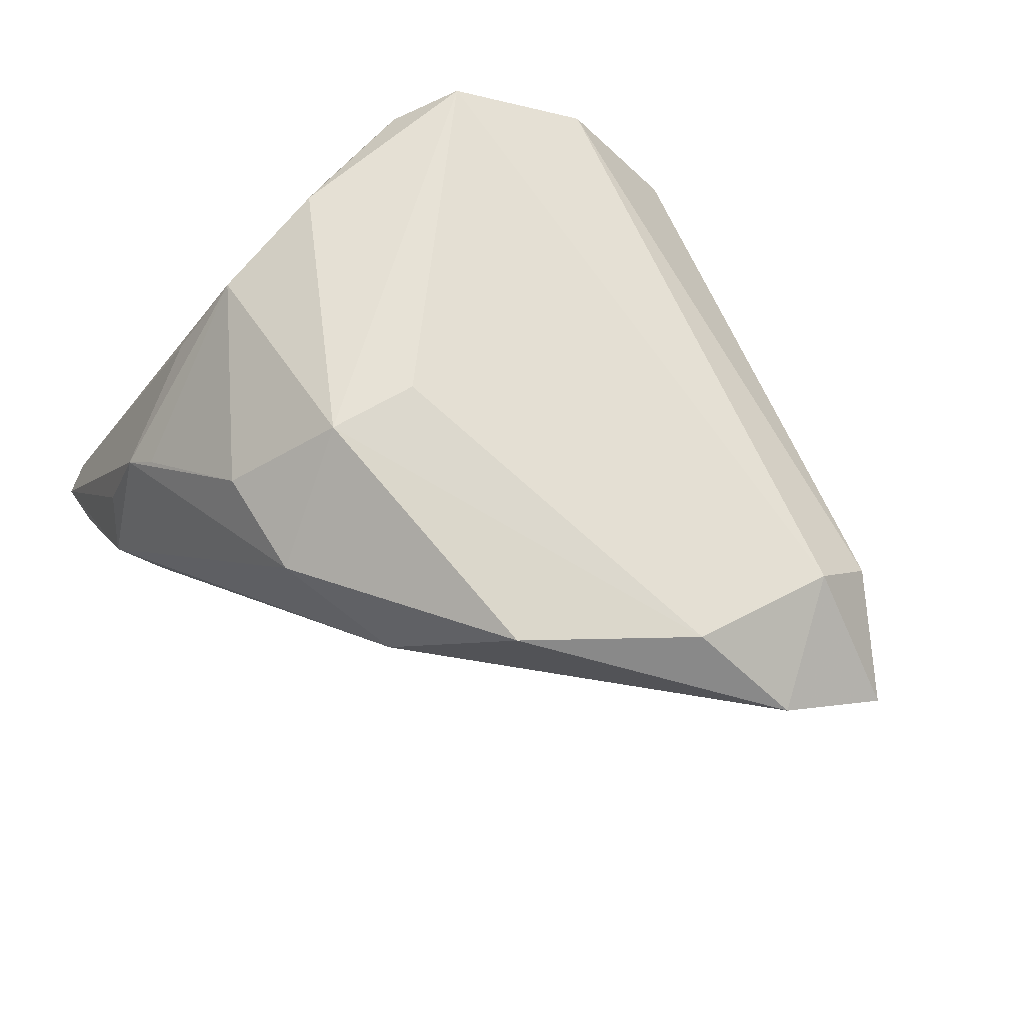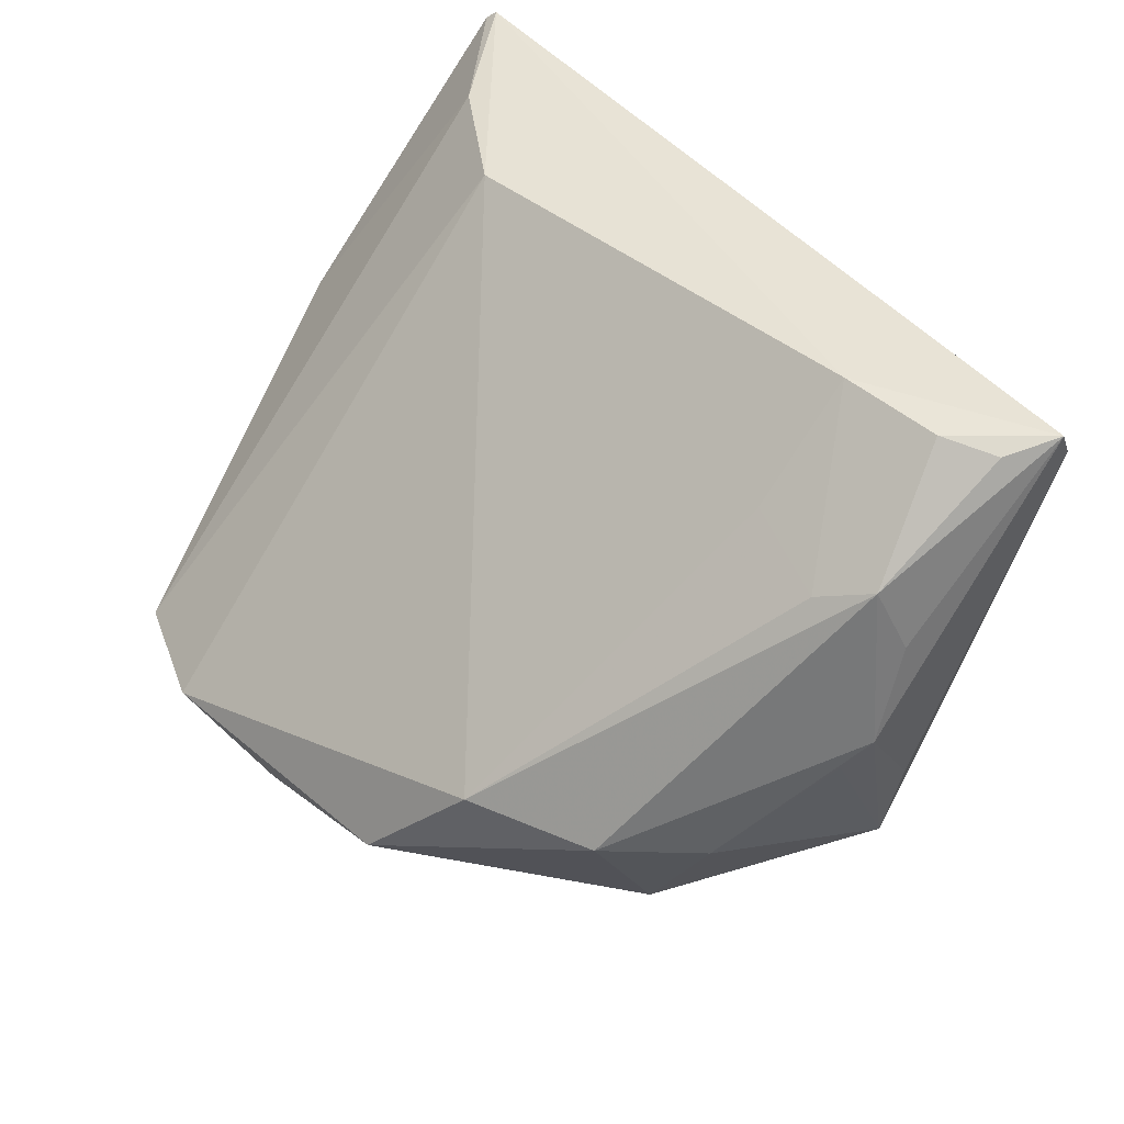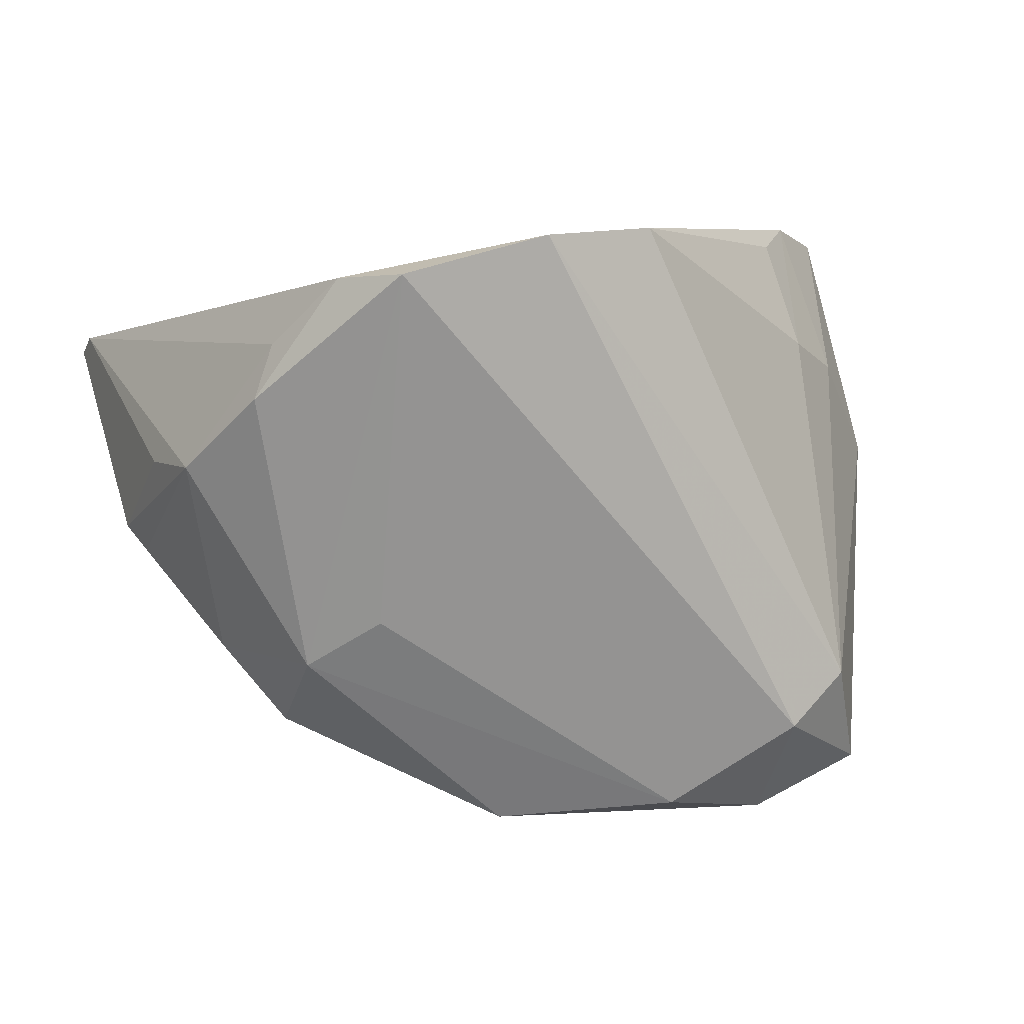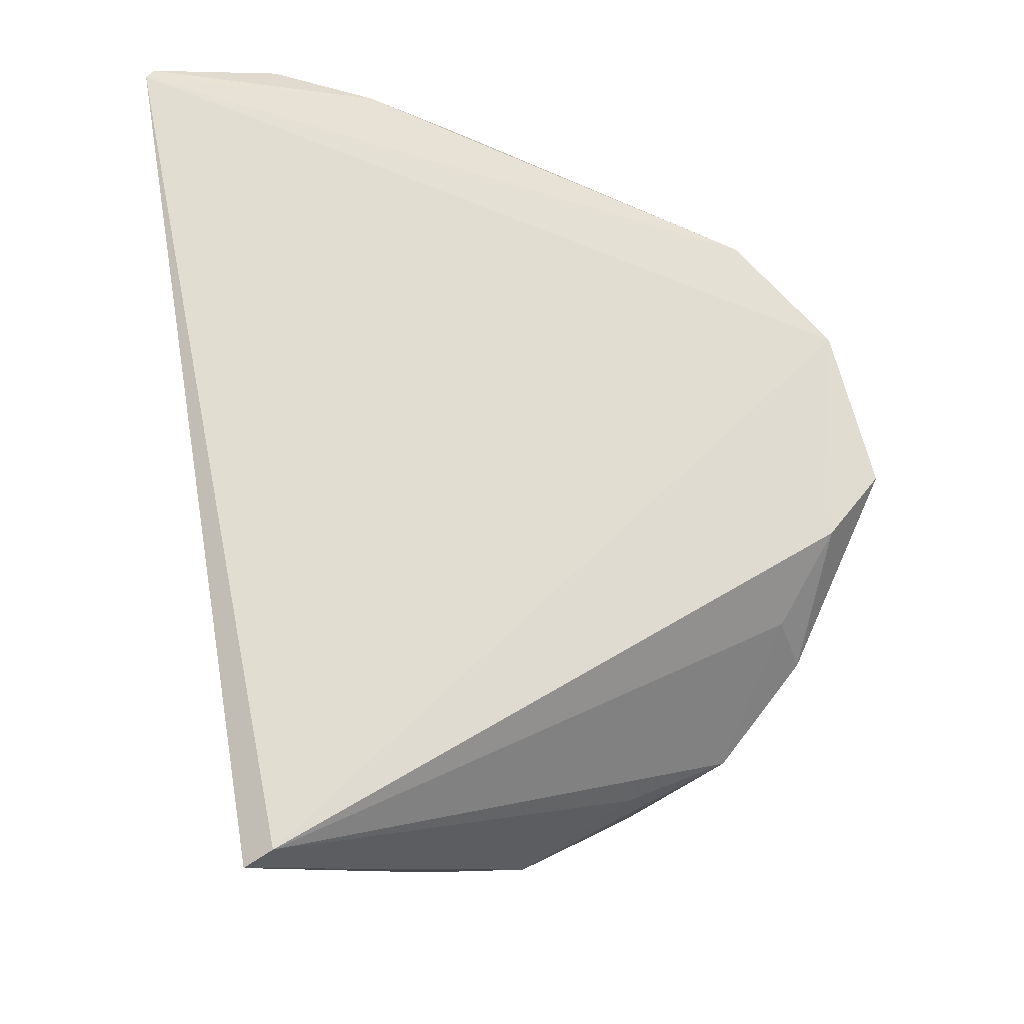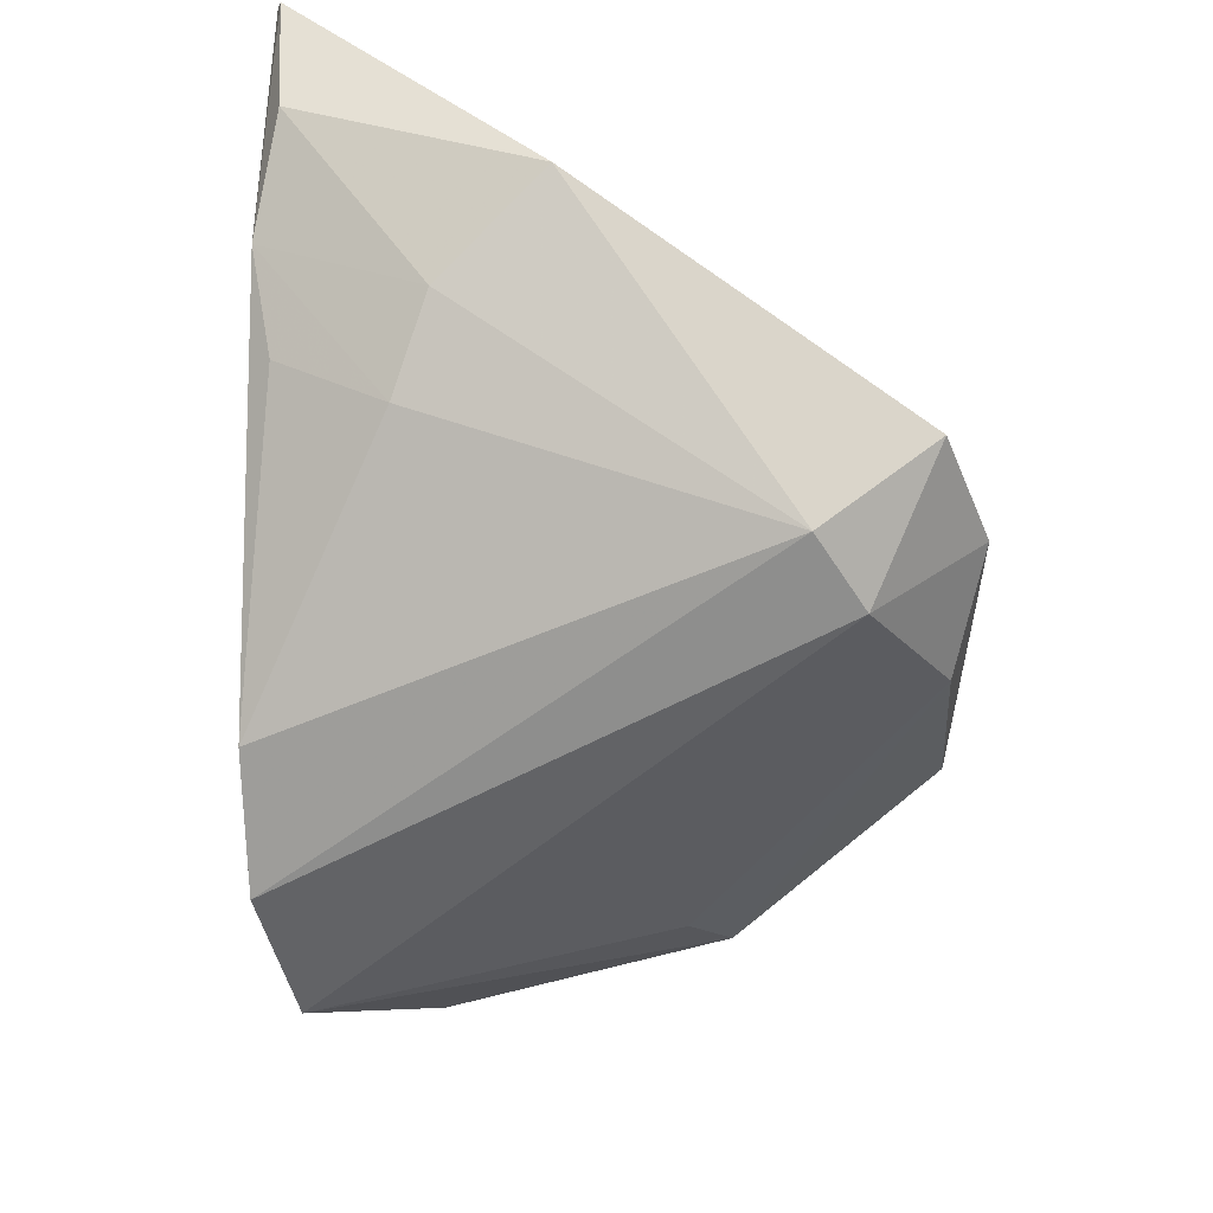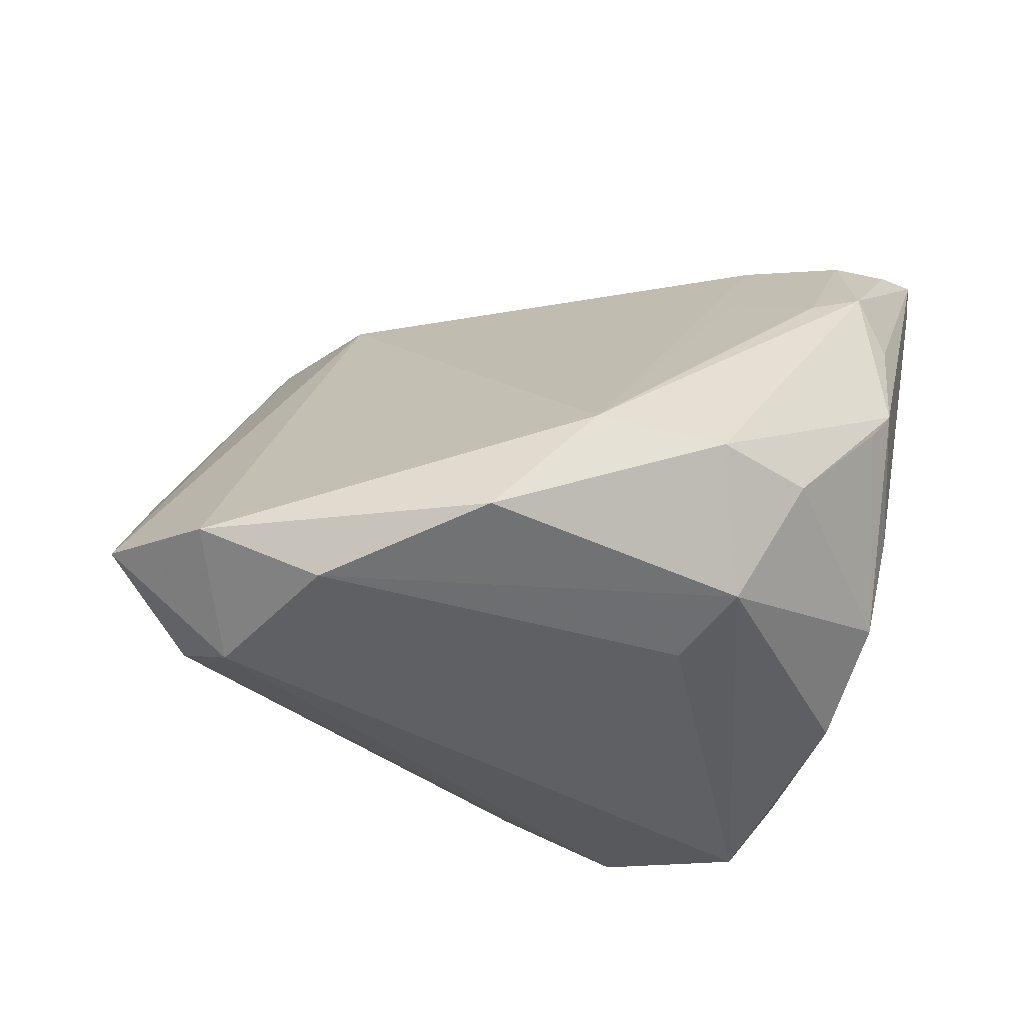
<metadata>
{"format":"obj","ext":"obj","renderer":"f3d","projection":"perspective","resolution":1024,"background":"white","views":[{"elev":-41.7,"azim":-20.8,"up":"+Z"},{"elev":41.4,"azim":-133.2,"up":"+Y"},{"elev":6.9,"azim":-14.0,"up":"+Z"},{"elev":57.8,"azim":-99.7,"up":"+Z"},{"elev":-43.4,"azim":88.7,"up":"+Y"},{"elev":-27.0,"azim":-166.9,"up":"+Y"}]}
</metadata>
<code>
v -0.02869 -0.03289 0.02415
v 0.03657 -0.008321 0.01501
v -0.03165 -0.007479 -0.03179
v 0.05047 0.03855 0.02897
v 0.02817 -0.01785 -0.04419
v -0.05011 0.03706 0.006856
v 0.02491 0.03689 0.004105
v -0.04987 0.01803 -0.004809
v -0.03532 -0.02626 0.01644
v 0.03648 -0.02516 -0.02572
v 0.03491 -0.0003621 0.02755
v -0.03108 -0.02278 -0.02216
v -0.04776 0.002859 -0.01089
v -0.03956 -0.009152 -0.02173
v -0.04474 -0.01843 0.00153
v -0.04747 -0.006488 0.001236
v -0.05267 0.03503 0.0148
v 0.04434 0.000308 0.01131
v -0.05331 0.03855 0.0126
v -0.006322 -0.01813 -0.04349
v 0.04143 -0.0169 -0.03851
v -0.04721 0.02528 -0.007149
v 0.02892 -0.02863 -0.03154
v -0.04393 0.03782 0.00415
v 0.04097 0.01044 0.02989
v 0.03924 0.03715 0.01429
v -0.02259 -0.03965 0.02465
v 0.05275 0.009423 -0.0005805
v -0.00529 -0.03779 0.02904
v -0.01775 -0.005419 -0.0383
v -0.02298 -0.02719 -0.01667
v -0.03071 0.02685 -0.007406
v -0.04992 0.006615 -0.008387
v -0.03156 0.03855 0.003728
v -0.03772 -0.02818 0.01022
v 0.04964 0.02208 0.02751
v 0.009226 -0.02973 0.02989
v 0.01444 -0.02402 -0.04147
v 0.05179 0.03747 0.02853
v -0.04134 0.02302 -0.01045
f 27 12 31
f 5 7 21
f 30 7 5
f 35 12 27
f 35 15 12
f 23 21 10
f 5 21 23
f 10 29 23
f 23 29 27
f 19 17 4
f 4 17 29
f 26 21 7
f 26 4 39
f 7 4 26
f 20 30 5
f 7 30 34
f 19 4 34
f 34 4 7
f 39 4 25
f 1 35 27
f 27 29 1
f 29 17 1
f 9 17 15
f 15 35 9
f 9 1 17
f 35 1 9
f 28 26 39
f 21 26 28
f 10 21 28
f 5 23 38
f 38 20 5
f 27 31 38
f 38 23 27
f 38 31 12
f 12 20 38
f 37 29 10
f 10 2 37
f 37 4 29
f 37 25 4
f 16 17 19
f 15 17 16
f 39 25 36
f 36 28 39
f 2 25 11
f 11 37 2
f 25 37 11
f 30 22 40
f 3 22 30
f 30 20 3
f 3 20 12
f 6 22 19
f 28 36 18
f 18 2 10
f 10 28 18
f 18 25 2
f 18 36 25
f 32 34 30
f 30 40 32
f 32 40 34
f 34 40 24
f 24 40 22
f 22 6 24
f 19 34 24
f 24 6 19
f 22 3 33
f 33 16 19
f 15 16 33
f 19 22 8
f 8 33 19
f 22 33 8
f 14 3 12
f 14 33 3
f 12 15 14
f 15 33 13
f 13 14 15
f 33 14 13

</code>
